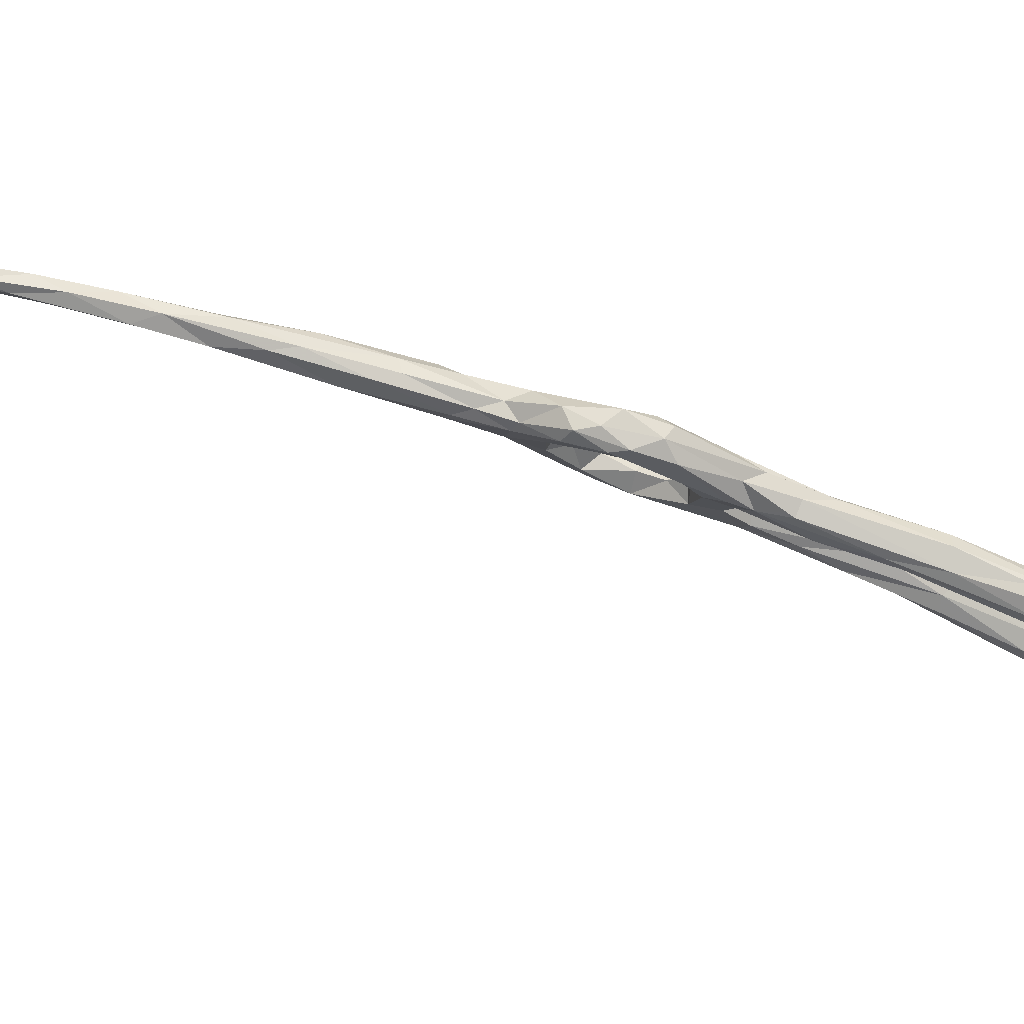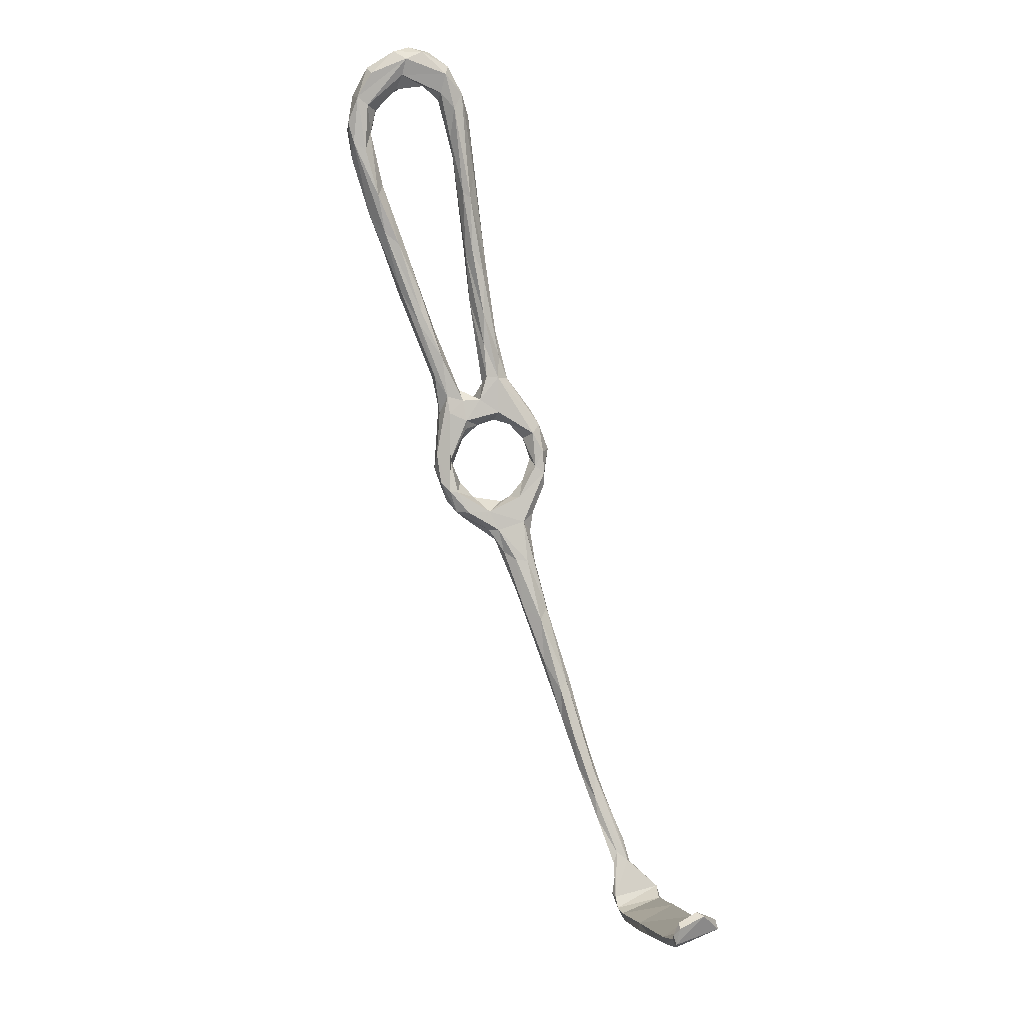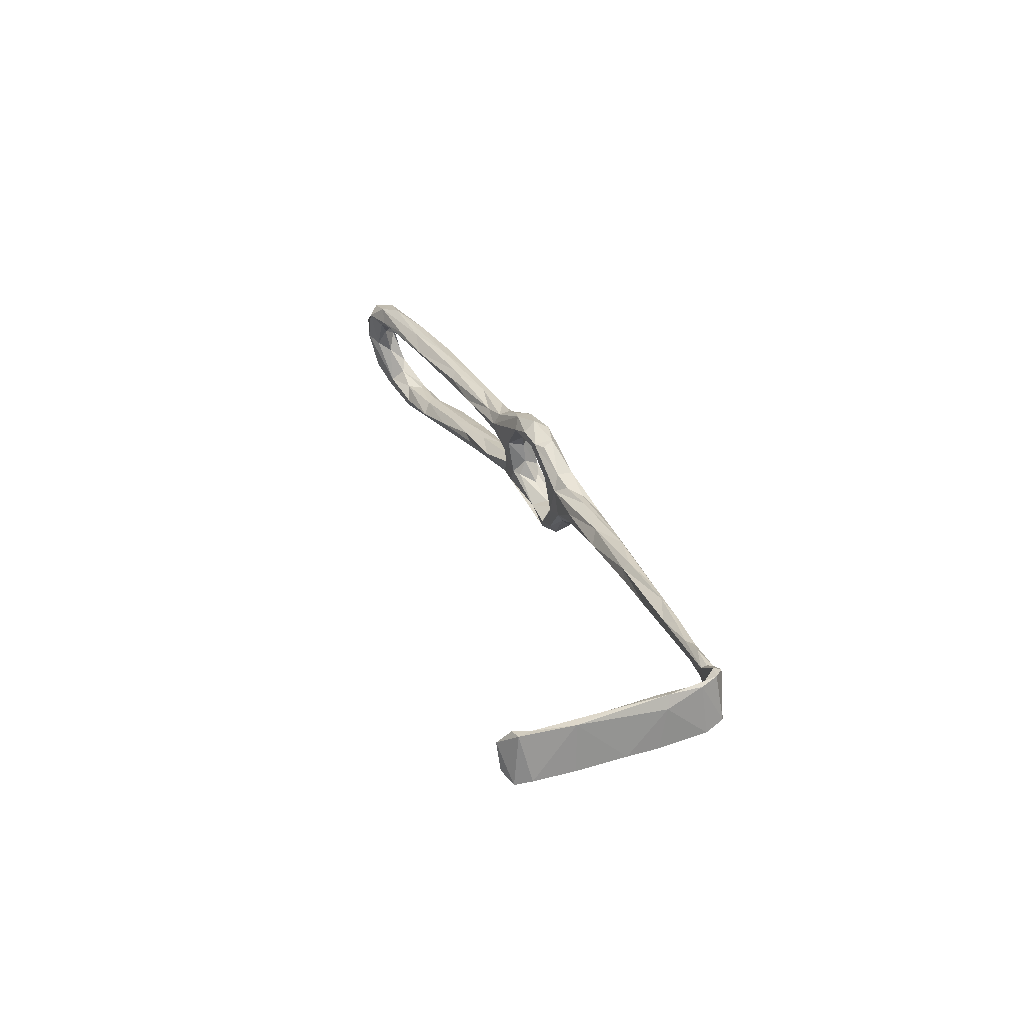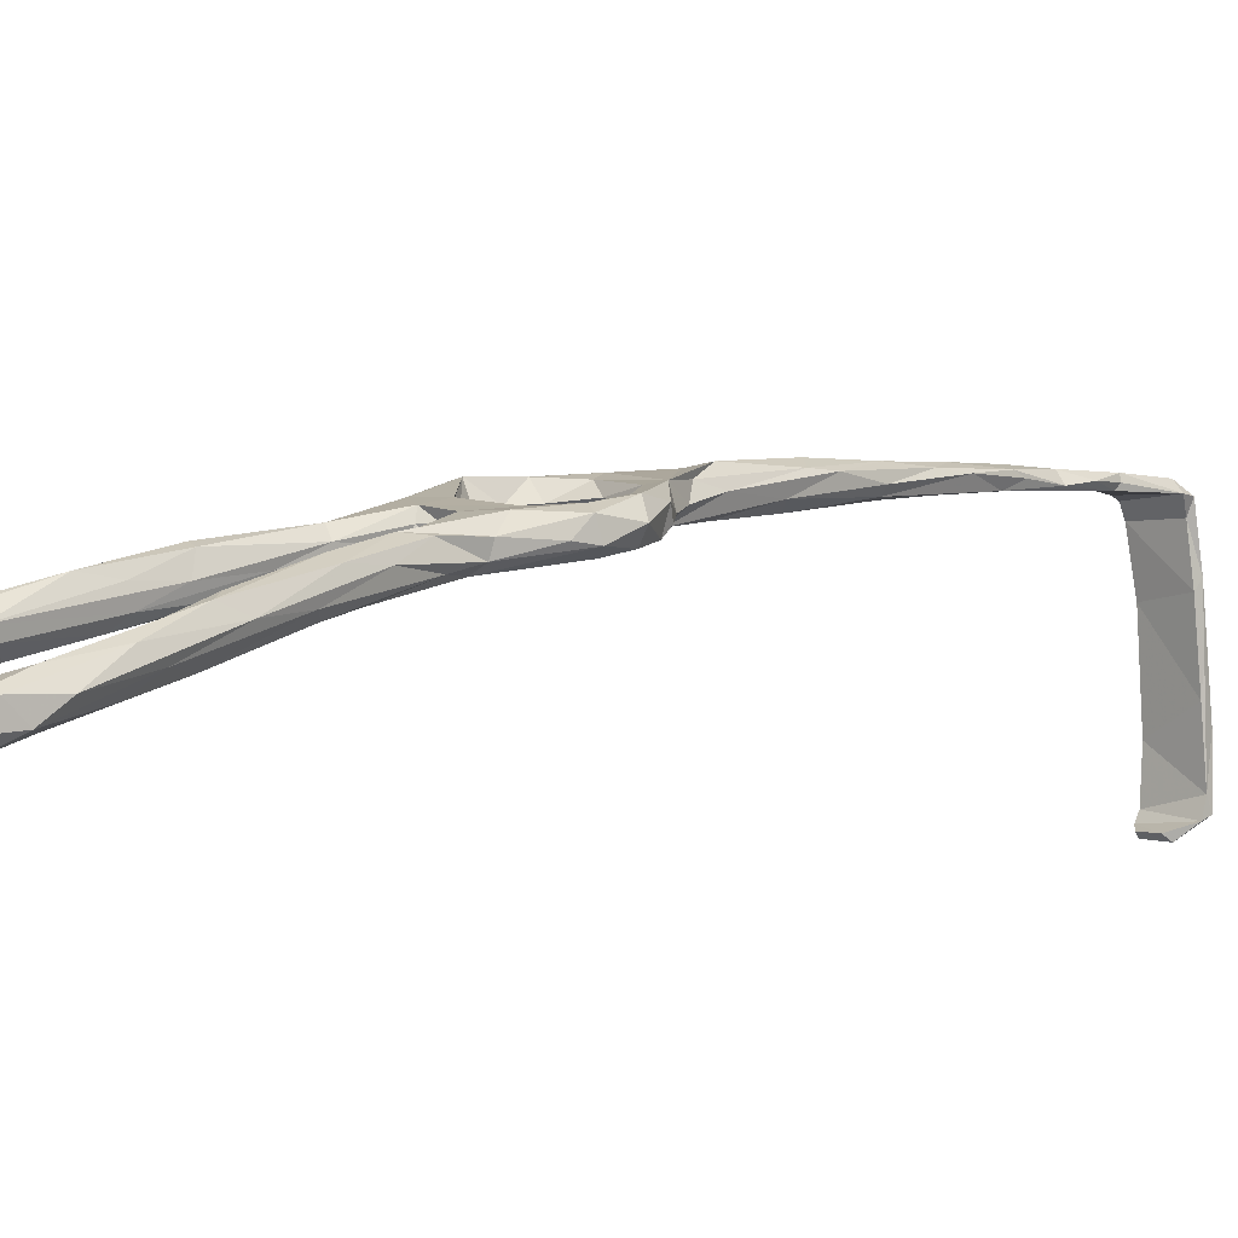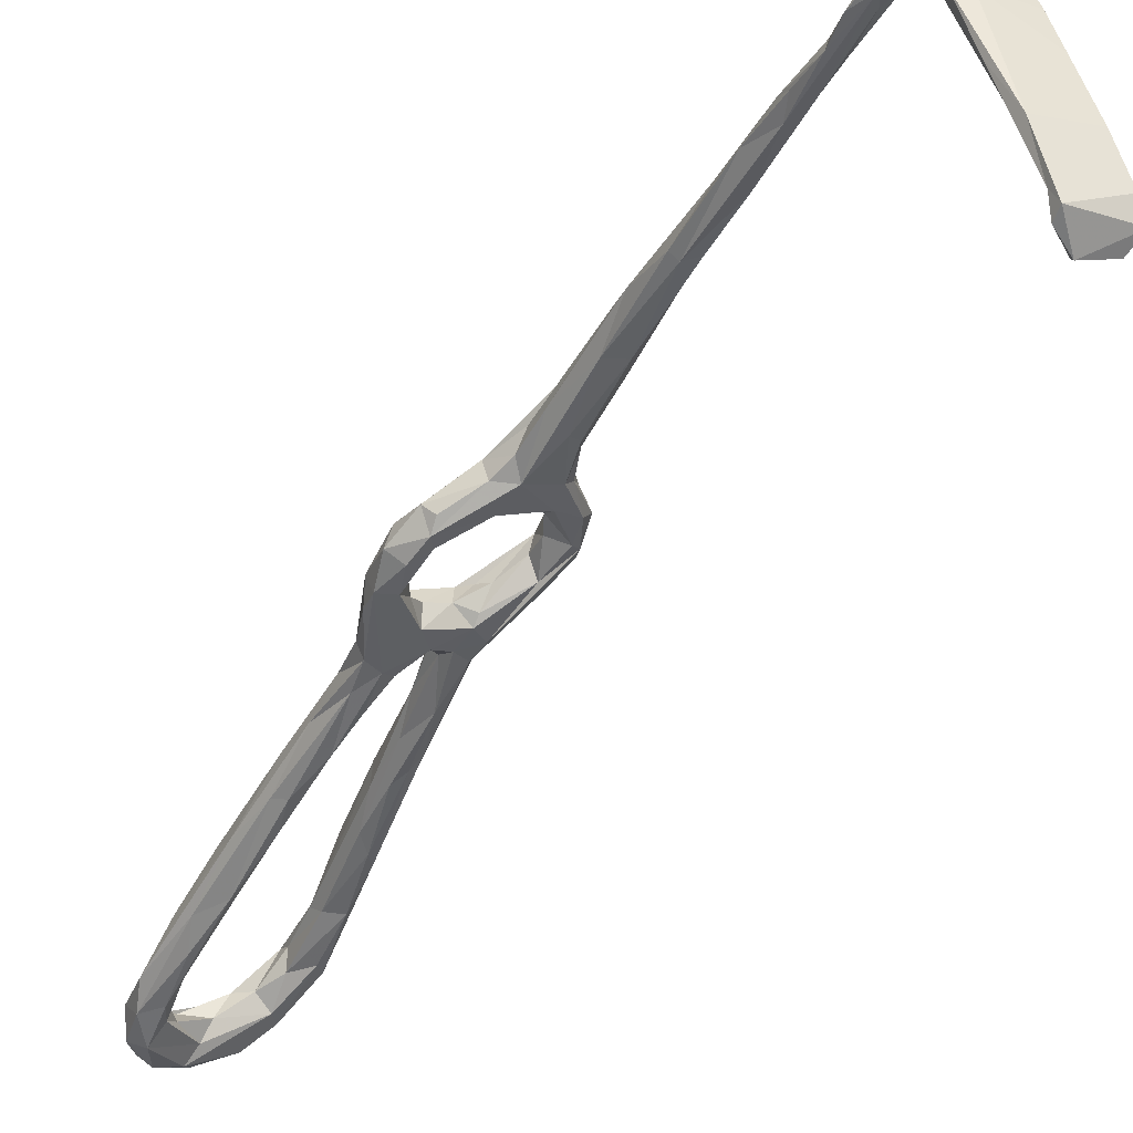
<metadata>
{"format":"obj","ext":"obj","renderer":"f3d","projection":"perspective","resolution":1024,"background":"white","views":[{"elev":8.8,"azim":60.9,"up":"+Z"},{"elev":-24.0,"azim":161.4,"up":"+Y"},{"elev":-41.2,"azim":-97.0,"up":"+Y"},{"elev":-16.1,"azim":-160.4,"up":"+Z"},{"elev":-24.5,"azim":-52.7,"up":"+Z"}]}
</metadata>
<code>
v 75.77 -118.8 -346.1
v 75.93 -117.6 -344.4
v 75.18 -110.8 -345.6
v 66.75 -114.8 -345.9
v 73.32 -109.9 -348.4
v 75.28 -121.5 -346.1
v 73.64 -122 -344.8
v 72.51 -109.7 -346.1
v 76.55 -110.7 -347.3
v 76.08 -108.2 -348.5
v 65.49 -115.6 -347.9
v 65.97 -119.2 -350.1
v 74.96 -123.3 -348.4
v 66.05 -122.7 -359.2
v 64.62 -118.2 -347.6
v 64.91 -123.2 -357.1
v 65 -120.8 -350.5
v 107.9 -8.737 -377.9
v 116 -0.3742 -382.2
v 115.5 -3.464 -378.3
v 109.9 -6.786 -381.4
v 107.4 -10.51 -381.2
v 117 -0.9945 -384.7
v 115.3 -6.619 -377
v 109.2 -10.59 -376
v 110.7 -13.4 -378.1
v 105 -15.69 -373.9
v 103.9 -15.04 -377.6
v 126.9 20.06 -396.1
v 120 3.654 -387.1
v 126 22.63 -395.5
v 125.6 11.68 -392.3
v 124.2 5.304 -388.5
v 128.5 15.96 -389.9
v 122.5 -1.625 -385.3
v 122.7 -2.036 -382.2
v 122.8 5.756 -382.4
v 123.4 9.281 -383.7
v 120.3 6.276 -383.6
v 126.8 19.04 -388.4
v 131.5 25.06 -396.1
v 77.32 -138.2 -386
v 77.31 -136.7 -384.2
v 75.89 -138.1 -382.5
v 77.98 -136.2 -386.3
v 67.11 -134.1 -386.4
v 72.09 -132.3 -390.1
v 68.17 -132.2 -387.6
v 73.36 -131.2 -389
v 67.39 -132.4 -384
v 161.2 62.05 -411.7
v 160 61.16 -408.7
v 164.1 56.77 -407.4
v 155.3 66.27 -415
v 162.3 61.18 -413.7
v 66.81 -128.2 -372.4
v 65.81 -126.6 -367.2
v 66.06 -131.2 -375.3
v 76.04 -134.3 -375.5
v 74.71 -127.6 -358.4
v 74.46 -131.8 -364.2
v 74.56 -129.3 -357.8
v 74.36 -124.9 -348.1
v 134 3.576 -379.9
v 126.9 -5.018 -376.1
v 136 4.256 -380.3
v 126.8 -4.344 -378.5
v 129.9 -9.232 -373.6
v 123.8 -4.447 -378.7
v 128.2 -4.228 -380.9
v 123.3 -6.921 -382.6
v 132.8 4.099 -382.3
v 127.4 -7.423 -381.7
v 131.3 -6.918 -381.6
v 134.1 1.05 -386
v 137 9.572 -386.6
v 141 11.21 -389.8
v 141.1 14.55 -390.9
v 143.3 17.51 -385.1
v 142 18.19 -386
v 142 18.91 -389.9
v 134.8 -1.353 -379.9
v 145.5 16.43 -386.3
v 75.12 -135.5 -374.2
v 146 25.53 -391.3
v 149.7 30.73 -391.4
v 146.3 16.02 -389.9
v 138 46.6 -405.2
v 135.1 36.63 -401.3
v 136.6 47.45 -404.6
v 131.3 33.84 -396.1
v 135 37.1 -404.8
v 133.2 35.66 -405
v 136 45.74 -410
v 132.7 42.28 -406
v 131.1 36.51 -397.8
v 134 46.8 -404.6
v 136.1 54.74 -411.5
v 128.5 32.1 -398.8
v 154.5 40.16 -399.2
v 156.1 40.2 -396.9
v 158.6 42.19 -397.7
v 156 35.53 -395.3
v 156.1 31.82 -395.9
v 162.4 42.94 -401.8
v 162.9 44.72 -405.8
v 154.1 37.64 -400.5
v 158.5 47.51 -402.4
v 159.6 49.97 -402
v 159 48.25 -406.1
v 155.3 34.01 -401.3
v 160 43.33 -405.8
v 158.4 53.51 -408
v 162.3 51.61 -402.5
v 164.1 49.87 -403
v 114.6 -10.67 -379.2
v 109.2 -13.39 -381.6
v 121 -2.31 -378.3
v 119.7 -1.832 -385.9
v 118.3 -9.412 -382.2
v 146 23.94 -394.3
v 140.5 53.79 -414.7
v 138.9 57.77 -415.5
v 139.8 48.78 -409.3
v 144.2 56.95 -415.4
v 144 60.24 -418.7
v 139.5 56.39 -408.8
v 141.2 60.91 -411.6
v 140.4 61.53 -413
v 143.1 63.6 -417.3
v 143.9 57.13 -412.1
v 147.6 61.72 -412.3
v 130.6 25.07 -398.6
v 131.6 27.03 -394.7
v 132 -5.377 -376.2
v 124.6 -9.78 -374
v 118.3 -9.589 -378.4
v 122.3 -11.3 -377.5
v 125.7 -12.29 -373.8
v 122 12.58 -388.4
v 134.8 -2.565 -382.4
v 132 -9.339 -377.2
v 66.95 -125.3 -357.2
v 130.3 -10.69 -380.2
v 125.9 -11.94 -380
v 140.7 8.388 -388.1
v 124.8 19.59 -389.9
v 153.9 62.44 -418.5
v 150.1 64.92 -419.2
v 154 59.7 -415.7
v 156.8 64.47 -417.7
v 148.3 66.53 -417.4
v 153.1 66.89 -417.2
v 146.6 65.47 -413.6
v 151.5 25.71 -391.5
v 161.5 58.85 -415.2
v 77.27 -135.1 -388.6
v 77.37 -133.7 -387.9
v 72.42 -109.8 -347.4
v 74.46 -104.6 -348.6
v 78.58 -104.5 -346.9
v 81.26 -100.7 -349.3
v 164.8 49.4 -406.9
v 163.8 53.98 -411.4
v 161.1 52.58 -410.8
v 152.2 26.75 -396.7
v 148.7 24.63 -396.5
v 154.6 57.81 -412.1
v 157.1 56.99 -407.9
v 150.7 61.22 -411.8
v 148.3 58.88 -414
v 157.6 59.32 -408.7
v 117.2 -31.8 -372.1
v 114.4 -35.73 -370.6
v 122.4 -32.51 -371.3
v 110.2 -27.77 -374.3
v 108.4 -33.37 -372.3
v 113.7 -27.52 -369.9
v 116.5 -35.5 -369.3
v 125 -31.99 -369.5
v 120.7 -27.45 -369.9
v 125.7 -28.16 -372.8
v 122 -32.04 -366.6
v 114 -36.5 -366.4
v 115.3 -32.79 -365.1
v 122.7 -27.56 -366.5
v 115.6 -29.46 -367
v 104.9 -21.82 -377.5
v 112 -40.06 -367.5
v 109.1 -42.24 -368.6
v 83.44 -92.65 -349
v 86.8 -88.93 -351.4
v 81.8 -90.58 -350.6
v 88.23 -77.3 -353.7
v 85.1 -83.09 -353
v 82.8 -95.76 -351.6
v 83.35 -90.36 -353.3
v 80.76 -92.99 -351.1
v 88.03 -81.89 -351.6
v 89.91 -81.38 -355.9
v 78.64 -99.85 -348
v 125.5 -13.27 -378.3
v 126 -14.97 -374.3
v 126.8 -20.27 -371.4
v 127.9 -20.35 -368.1
v 128.3 -20.66 -374.9
v 130.4 -19.28 -369.2
v 124.6 -24.34 -370.7
v 127.7 -25.72 -366.7
v 105.9 -17.11 -379.7
v 99.21 -57.02 -357.5
v 97.91 -54.63 -359.7
v 95.26 -59.44 -358.9
v 105.4 -48.22 -360.8
v 100.6 -60.76 -359
v 92.84 -69.58 -354.8
v 99.73 -52.07 -364.2
v 91.8 -68.05 -358.3
v 93.04 -68.87 -359.5
v 101.4 -55.63 -364.7
v 98.68 -64.8 -359.5
v 103.3 -41.17 -366.1
v 105.5 -52.47 -363.5
v 106.4 -42.35 -369.1
v 95.3 -68.87 -355.1
v 94.24 -71.5 -359
v 92.26 -77.47 -354.4
v 111.8 -26.52 -371.2
v 107.3 -20.41 -377.9
v 105.9 -30.25 -371.8
v 104 -23.5 -375.2
v 103.5 -21.28 -373.3
v 109.3 -22.94 -373.8
v 131.7 -19.45 -374.3
v 131.2 -21.37 -370.6
v 107.8 -24.33 -370
v 106.3 -28.71 -368.3
v 108 -17.46 -375.6
v 127.6 -28.09 -372.5
v 127.3 -29.05 -368.8
v 129.8 -25.89 -372.1
v 105.1 -41.8 -362.1
v 108.5 -39.9 -363.2
v 106 -36.33 -365.9
v 105.8 -34.44 -369.5
v 106.9 -48.52 -362.7
v 77.44 -100 -350.3
v 106.5 -16.7 -373.5
f 2 3 4
f 1 3 2
f 2 6 1
f 7 6 2
f 4 3 8
f 3 1 9
f 10 1 5
f 1 6 11
f 6 12 11
f 6 13 12
f 12 14 16
f 15 12 16
f 22 21 23
f 19 21 18
f 20 19 18
f 20 25 24
f 22 18 21
f 29 30 31
f 30 29 32
f 33 34 35
f 36 35 34
f 36 34 37
f 37 40 38
f 34 33 41
f 43 42 45
f 44 46 42
f 42 46 47
f 48 47 46
f 49 47 48
f 48 45 49
f 43 45 48
f 50 43 48
f 52 53 51
f 51 54 52
f 56 60 59
f 13 60 14
f 63 62 60
f 14 60 56
f 67 69 65
f 67 70 71
f 65 64 72
f 67 72 70
f 73 71 70
f 65 72 67
f 72 76 70
f 76 75 70
f 76 78 75
f 66 79 64
f 72 64 80
f 80 64 79
f 72 81 76
f 80 81 72
f 83 66 82
f 66 83 79
f 59 43 50
f 48 46 50
f 61 84 59
f 43 59 84
f 61 59 60
f 50 57 56
f 86 80 79
f 85 80 86
f 91 88 90
f 95 94 93
f 95 99 98
f 97 98 99
f 96 91 90
f 105 103 104
f 105 104 106
f 86 101 100
f 110 107 108
f 107 100 108
f 110 111 107
f 111 110 112
f 109 113 108
f 52 109 114
f 116 26 117
f 19 38 39
f 19 20 38
f 38 20 37
f 118 37 20
f 30 119 23
f 35 71 119
f 117 120 116
f 22 23 119
f 81 121 76
f 127 128 97
f 97 96 127
f 127 96 90
f 97 129 98
f 128 129 97
f 129 123 98
f 123 129 130
f 127 131 132
f 132 128 127
f 99 95 31
f 95 93 31
f 133 93 92
f 41 92 89
f 66 64 135
f 118 65 69
f 118 24 65
f 24 136 65
f 71 69 67
f 69 71 36
f 137 136 24
f 136 138 139
f 136 137 138
f 140 31 30
f 142 82 135
f 61 60 62
f 63 143 62
f 133 29 93
f 29 31 93
f 61 58 84
f 142 74 141
f 73 74 144
f 75 74 73
f 73 70 75
f 4 7 2
f 4 15 7
f 39 38 147
f 147 38 40
f 33 32 41
f 84 44 43
f 44 84 58
f 149 148 126
f 126 150 125
f 126 148 150
f 149 130 152
f 152 153 149
f 52 54 154
f 54 153 152
f 54 152 154
f 151 148 149
f 153 151 149
f 55 151 54
f 51 55 54
f 55 156 151
f 155 83 87
f 43 44 42
f 42 157 45
f 45 157 158
f 8 160 159
f 160 5 159
f 161 3 9
f 161 8 3
f 162 161 9
f 164 106 112
f 112 165 164
f 165 112 110
f 113 165 110
f 115 163 53
f 106 164 163
f 110 108 113
f 56 59 50
f 8 159 11
f 11 159 5
f 5 1 11
f 11 12 15
f 15 16 17
f 7 17 63
f 7 63 6
f 6 63 13
f 16 14 57
f 14 12 13
f 23 19 39
f 33 35 119
f 35 36 71
f 49 45 158
f 109 100 101
f 109 101 102
f 103 115 102
f 103 105 115
f 109 102 114
f 102 115 114
f 106 111 112
f 158 157 47
f 158 47 49
f 42 47 157
f 122 93 94
f 122 92 93
f 95 123 94
f 98 123 95
f 24 26 116
f 24 116 137
f 119 71 120
f 140 30 23
f 147 140 39
f 92 41 133
f 57 50 58
f 58 50 46
f 58 46 44
f 83 155 103
f 86 79 103
f 83 103 79
f 87 104 155
f 104 87 166
f 164 53 163
f 114 115 53
f 156 55 164
f 168 150 165
f 113 168 165
f 168 170 171
f 169 170 168
f 8 11 4
f 15 17 7
f 147 99 140
f 96 147 40
f 31 140 99
f 96 99 147
f 96 97 99
f 96 40 91
f 37 34 40
f 176 173 177
f 173 175 174
f 174 175 179
f 173 182 175
f 179 180 183
f 183 185 184
f 184 179 183
f 190 174 189
f 179 184 189
f 189 174 179
f 122 124 92
f 162 196 192
f 193 191 199
f 193 199 194
f 192 199 191
f 198 195 197
f 192 191 162
f 196 10 5
f 196 5 197
f 24 118 20
f 69 36 118
f 118 36 37
f 4 11 15
f 89 124 88
f 85 100 81
f 102 86 103
f 86 102 101
f 155 104 103
f 120 137 116
f 137 120 138
f 71 145 120
f 138 120 145
f 73 145 71
f 73 144 145
f 202 204 203
f 139 203 205
f 205 203 204
f 139 205 136
f 136 205 68
f 204 208 205
f 186 205 208
f 204 206 208
f 117 210 22
f 22 119 117
f 164 55 53
f 53 55 51
f 212 216 211
f 213 217 218
f 217 219 218
f 220 219 217
f 217 224 220
f 202 138 145
f 139 138 203
f 94 123 122
f 154 132 52
f 214 211 225
f 212 213 216
f 226 220 221
f 219 220 226
f 227 221 215
f 173 178 181
f 181 182 173
f 181 178 187
f 178 173 228
f 176 177 188
f 188 229 176
f 230 188 177
f 231 188 230
f 232 231 230
f 210 229 188
f 228 176 233
f 173 176 228
f 134 34 41
f 40 34 134
f 29 133 32
f 89 92 124
f 199 225 216
f 199 227 225
f 219 195 218
f 194 213 218
f 215 225 227
f 28 22 210
f 22 28 18
f 123 126 122
f 130 126 123
f 221 227 226
f 226 227 200
f 204 202 206
f 202 145 206
f 234 74 142
f 235 142 135
f 144 74 234
f 235 234 142
f 207 235 135
f 68 64 65
f 64 68 135
f 136 68 65
f 135 68 207
f 131 90 88
f 131 127 90
f 88 124 131
f 125 124 122
f 124 125 131
f 125 122 126
f 171 125 150
f 131 125 171
f 169 172 170
f 169 168 113
f 119 120 117
f 192 227 199
f 194 199 216
f 194 218 195
f 40 134 91
f 82 142 141
f 74 75 146
f 77 146 75
f 146 141 74
f 82 141 87
f 77 75 78
f 81 100 121
f 195 219 197
f 219 226 200
f 200 197 219
f 143 17 16
f 57 14 56
f 16 58 143
f 143 58 61
f 16 57 58
f 111 166 167
f 85 86 100
f 167 121 107
f 186 181 187
f 185 186 187
f 236 178 228
f 187 178 236
f 236 228 233
f 233 176 229
f 214 225 215
f 80 85 81
f 78 121 167
f 82 87 83
f 239 180 175
f 180 239 241
f 208 182 181
f 186 208 181
f 111 167 107
f 216 225 211
f 106 166 111
f 104 166 106
f 244 245 222
f 222 245 177
f 184 214 246
f 189 184 246
f 242 212 211
f 215 223 246
f 214 215 246
f 215 221 223
f 240 180 241
f 239 175 182
f 154 128 132
f 131 171 132
f 194 216 213
f 148 151 156
f 156 164 148
f 182 208 206
f 239 182 206
f 239 234 241
f 240 241 235
f 209 235 207
f 235 241 234
f 206 144 239
f 234 239 144
f 209 240 235
f 205 186 209
f 185 183 209
f 186 185 209
f 240 183 180
f 100 107 121
f 132 171 170
f 171 150 168
f 134 41 89
f 88 134 89
f 134 88 91
f 32 119 30
f 32 33 119
f 149 126 130
f 193 198 247
f 196 162 10
f 161 162 191
f 166 146 77
f 78 167 77
f 77 167 166
f 76 121 78
f 161 201 8
f 201 247 160
f 5 160 247
f 201 193 247
f 247 198 197
f 146 166 87
f 128 154 129
f 154 130 129
f 130 154 152
f 82 66 135
f 185 243 184
f 214 184 243
f 109 108 100
f 232 28 188
f 188 231 232
f 232 230 237
f 244 237 245
f 237 230 245
f 245 230 177
f 173 174 177
f 174 190 224
f 224 217 177
f 189 223 190
f 246 223 189
f 24 25 26
f 10 9 1
f 243 185 237
f 187 237 185
f 236 237 187
f 237 242 243
f 237 236 27
f 236 248 27
f 236 233 248
f 232 237 27
f 27 28 232
f 238 233 229
f 238 248 233
f 28 210 188
f 41 32 133
f 244 222 212
f 212 242 244
f 220 224 190
f 190 223 220
f 192 196 200
f 229 26 238
f 238 26 25
f 26 229 117
f 222 177 217
f 25 20 18
f 18 27 25
f 25 248 238
f 25 27 248
f 117 229 210
f 163 105 106
f 203 138 202
f 21 19 23
f 179 175 180
f 63 60 13
f 113 109 169
f 169 109 52
f 53 52 114
f 52 172 169
f 52 132 172
f 54 151 153
f 39 140 23
f 17 143 63
f 146 87 141
f 143 61 62
f 193 194 195
f 192 200 227
f 200 196 197
f 105 163 115
f 201 161 191
f 177 174 224
f 222 217 213
f 212 222 213
f 132 170 172
f 68 205 207
f 205 209 207
f 223 221 220
f 164 165 148
f 165 150 148
f 145 144 206
f 193 201 191
f 243 242 214
f 242 211 214
f 183 240 209
f 193 195 198
f 162 9 10
f 237 244 242
f 8 201 160
f 5 247 197
f 27 18 28

</code>
